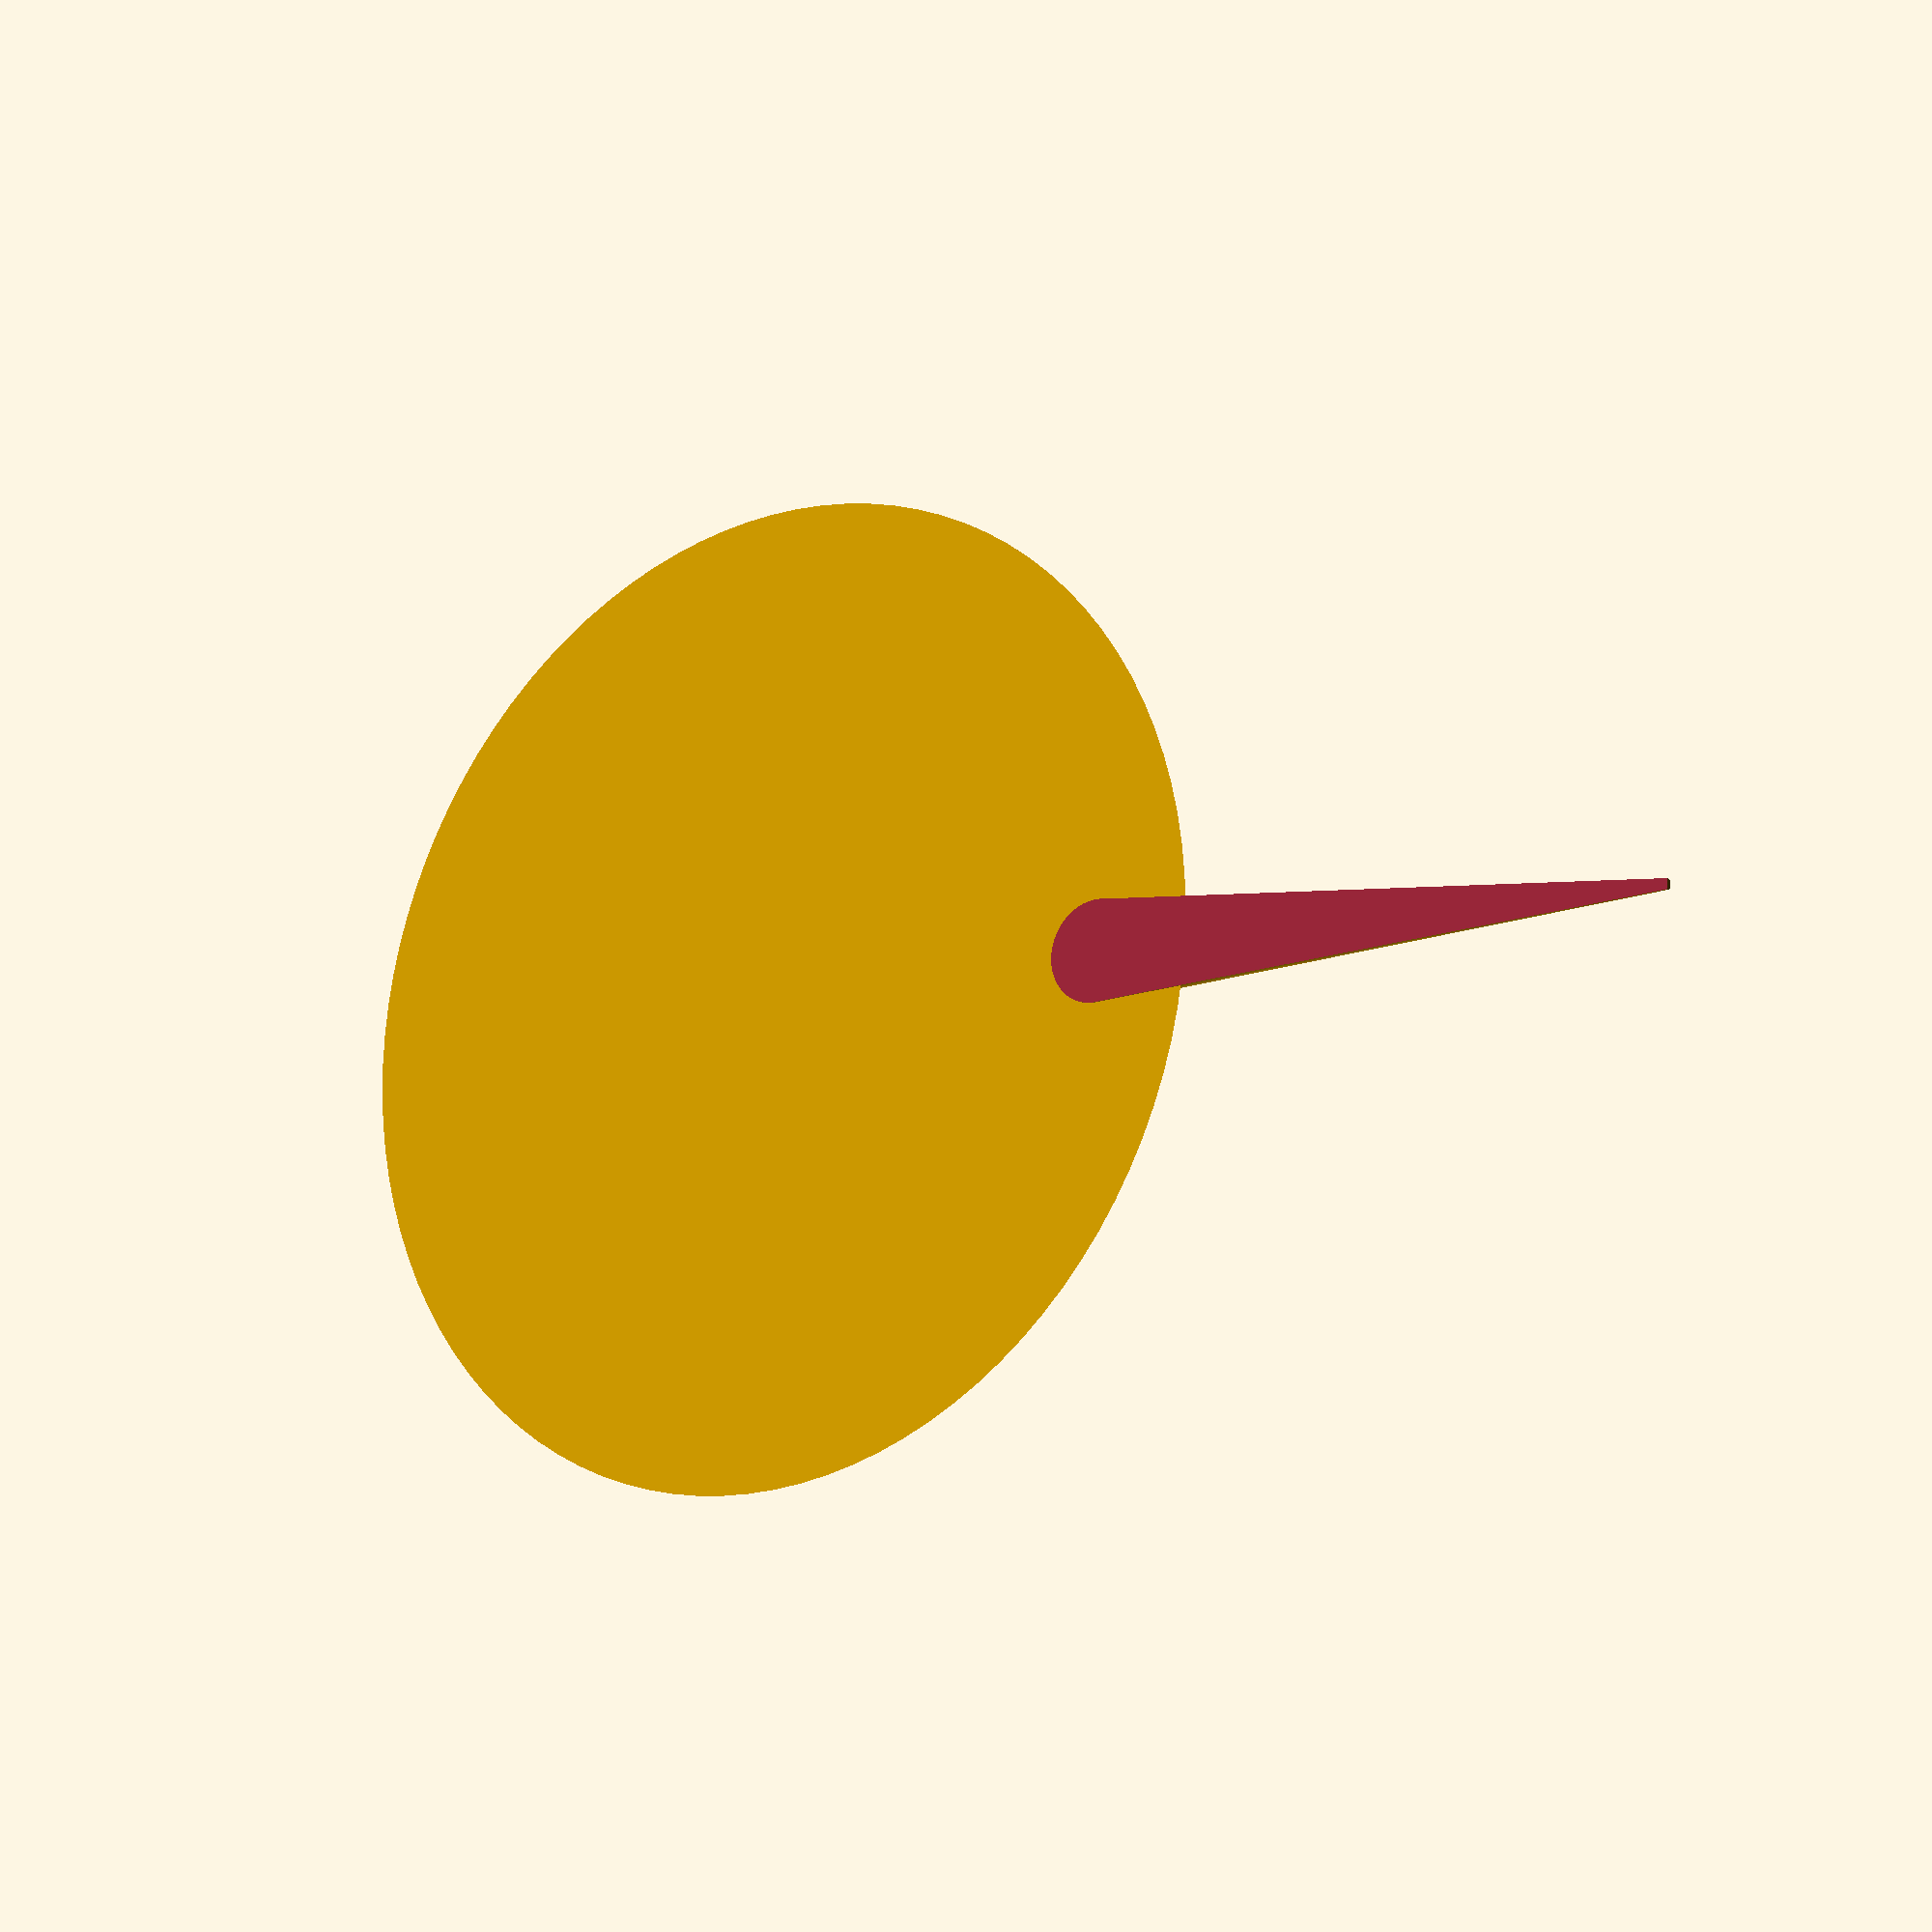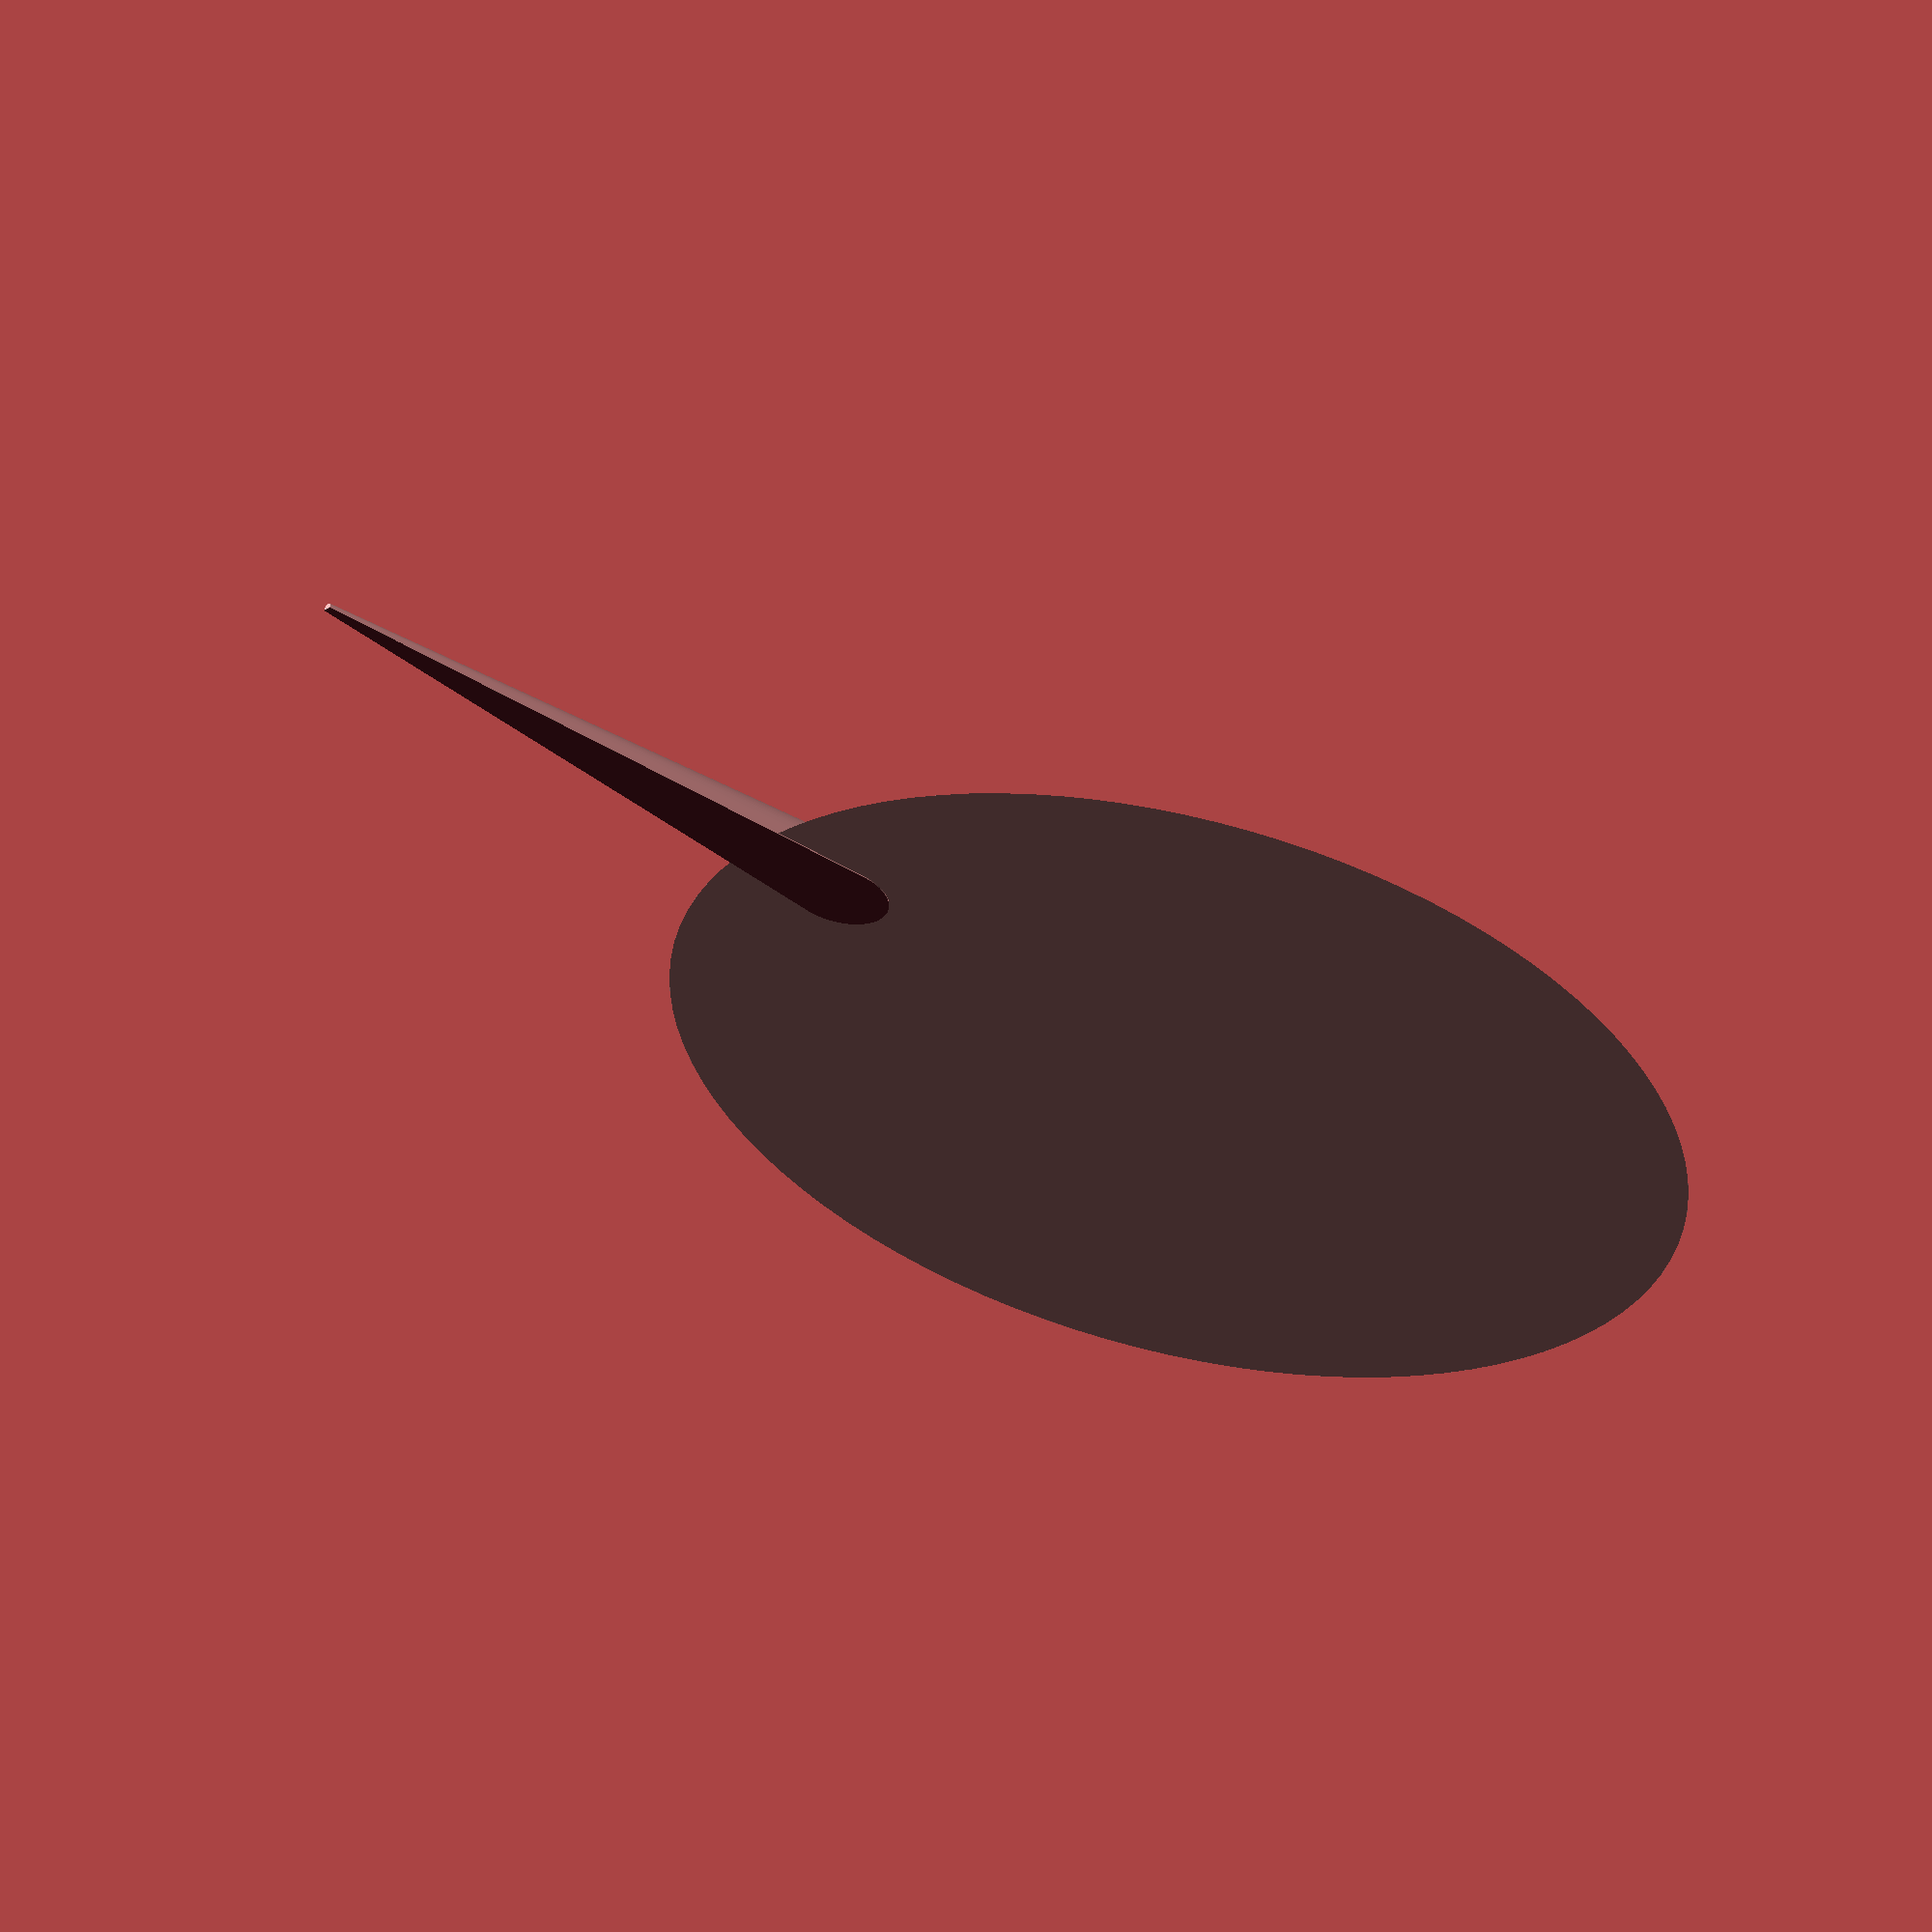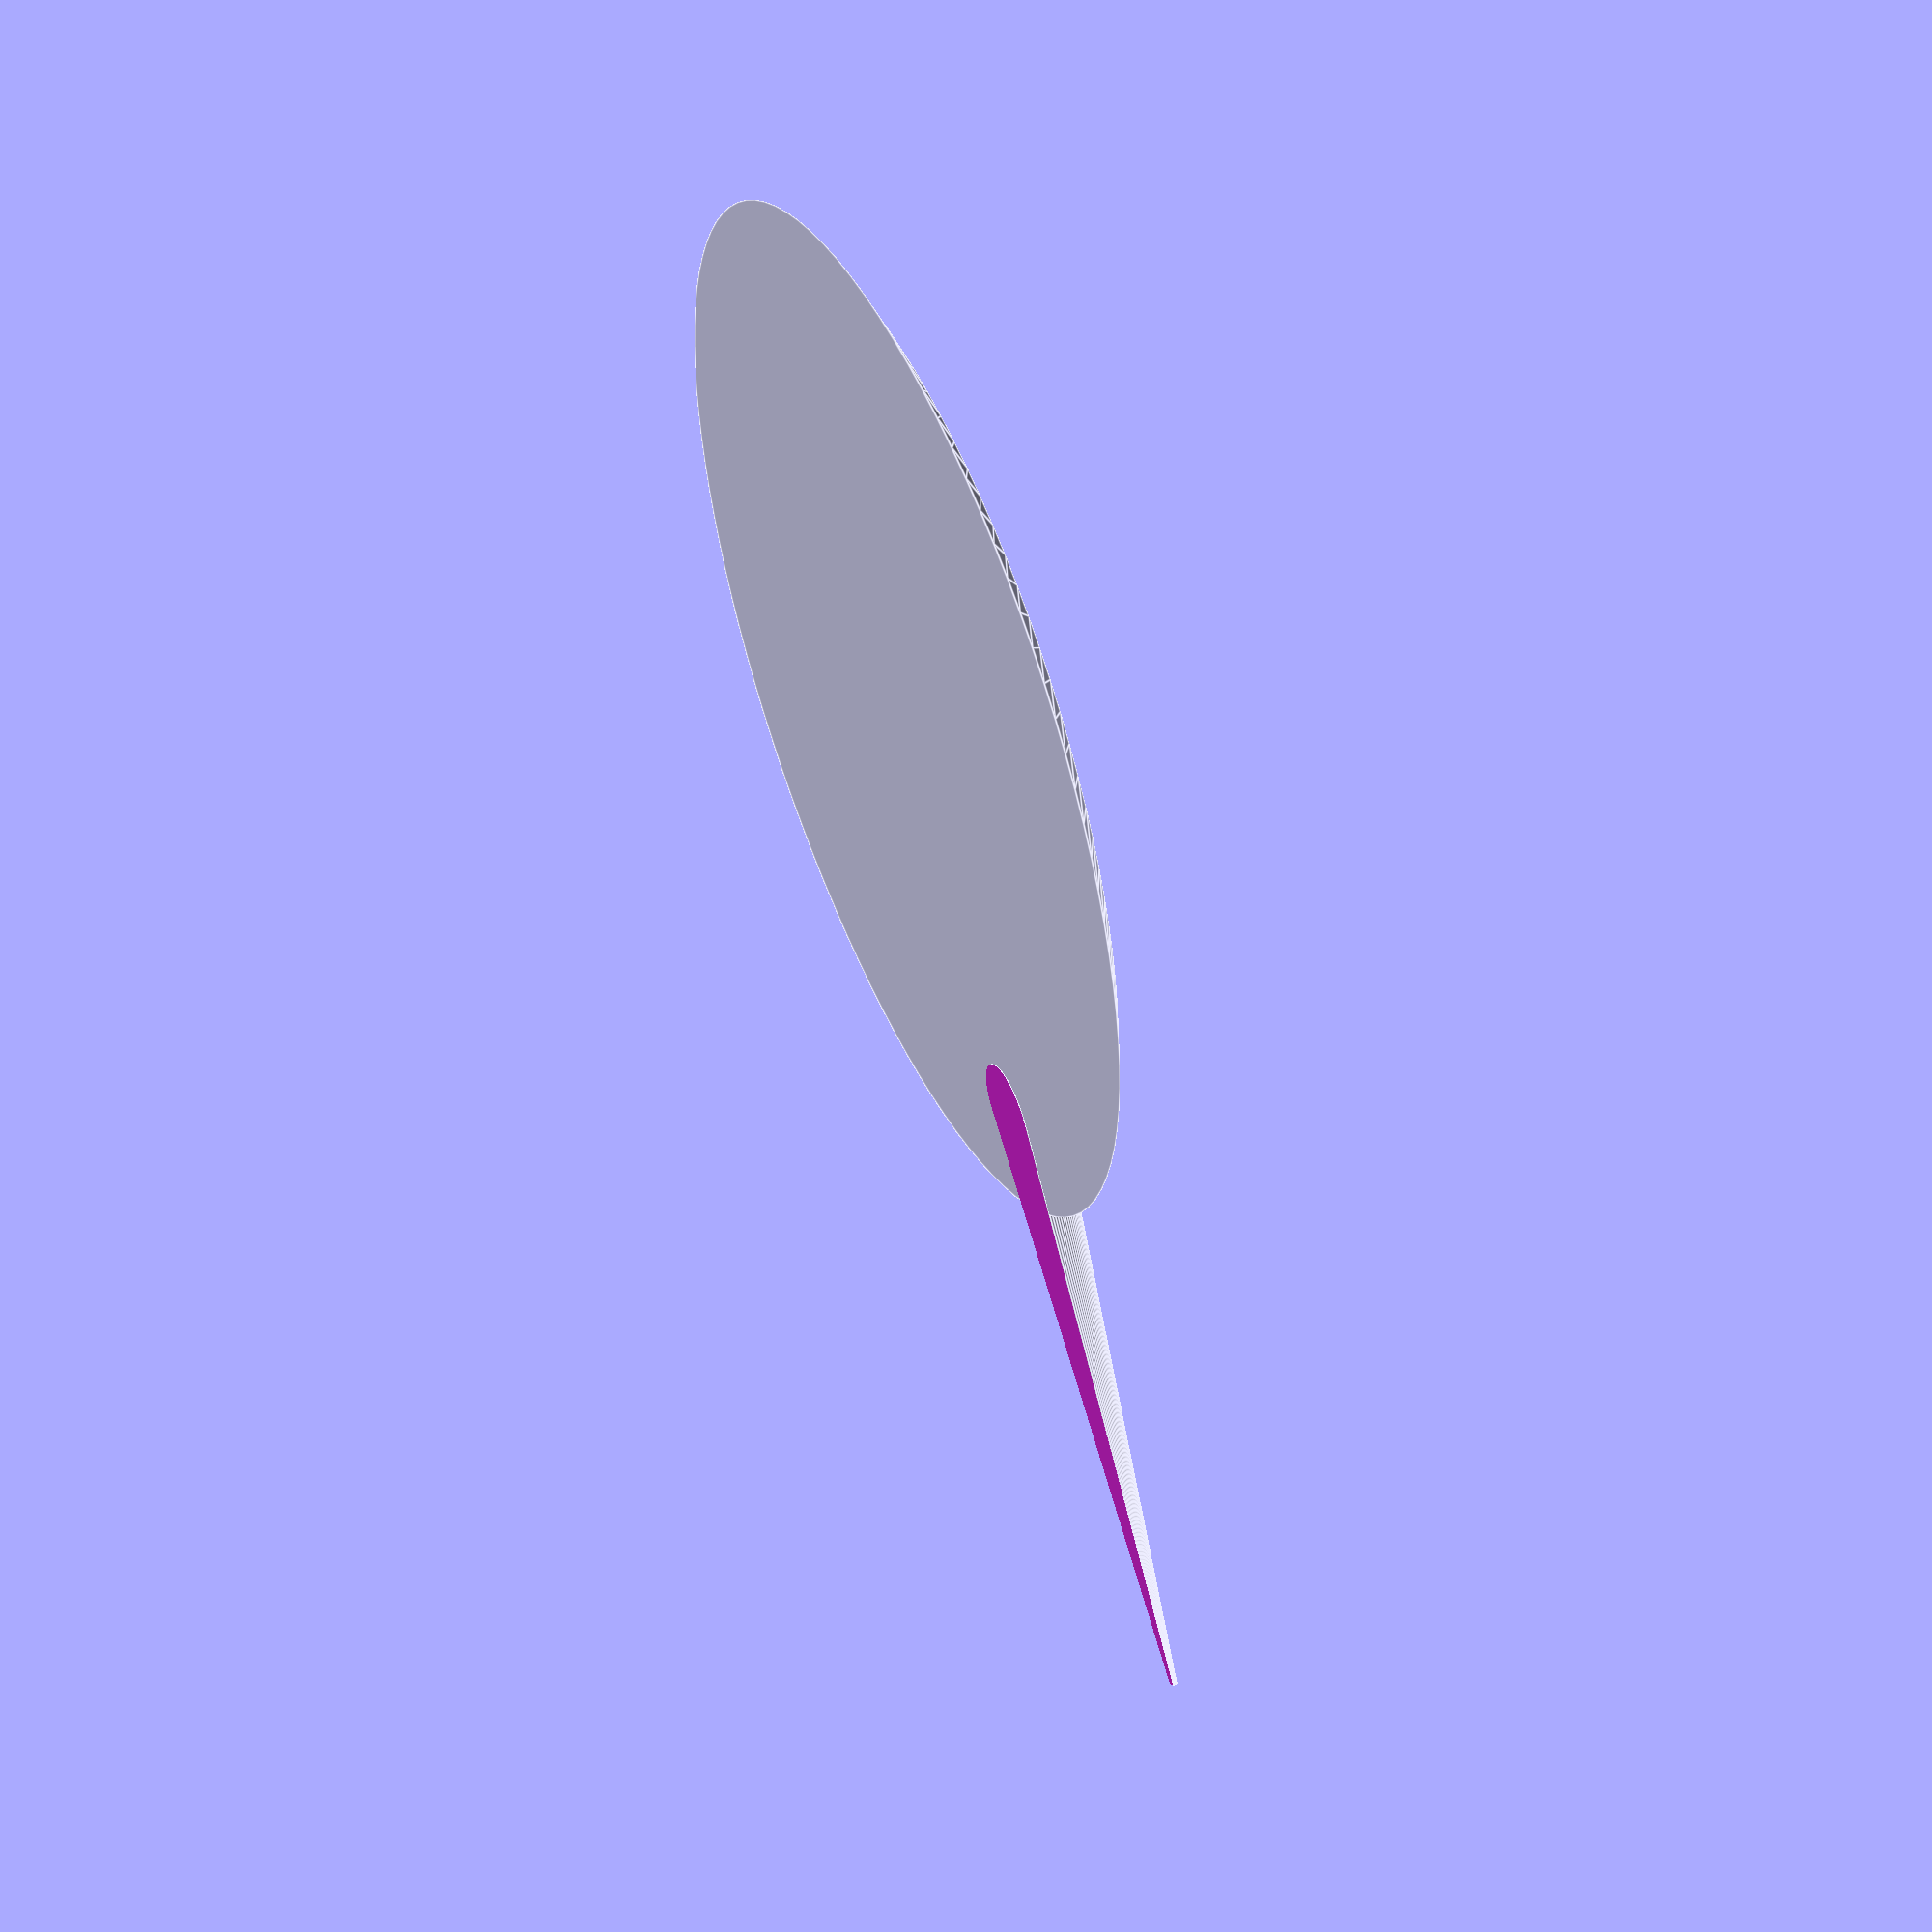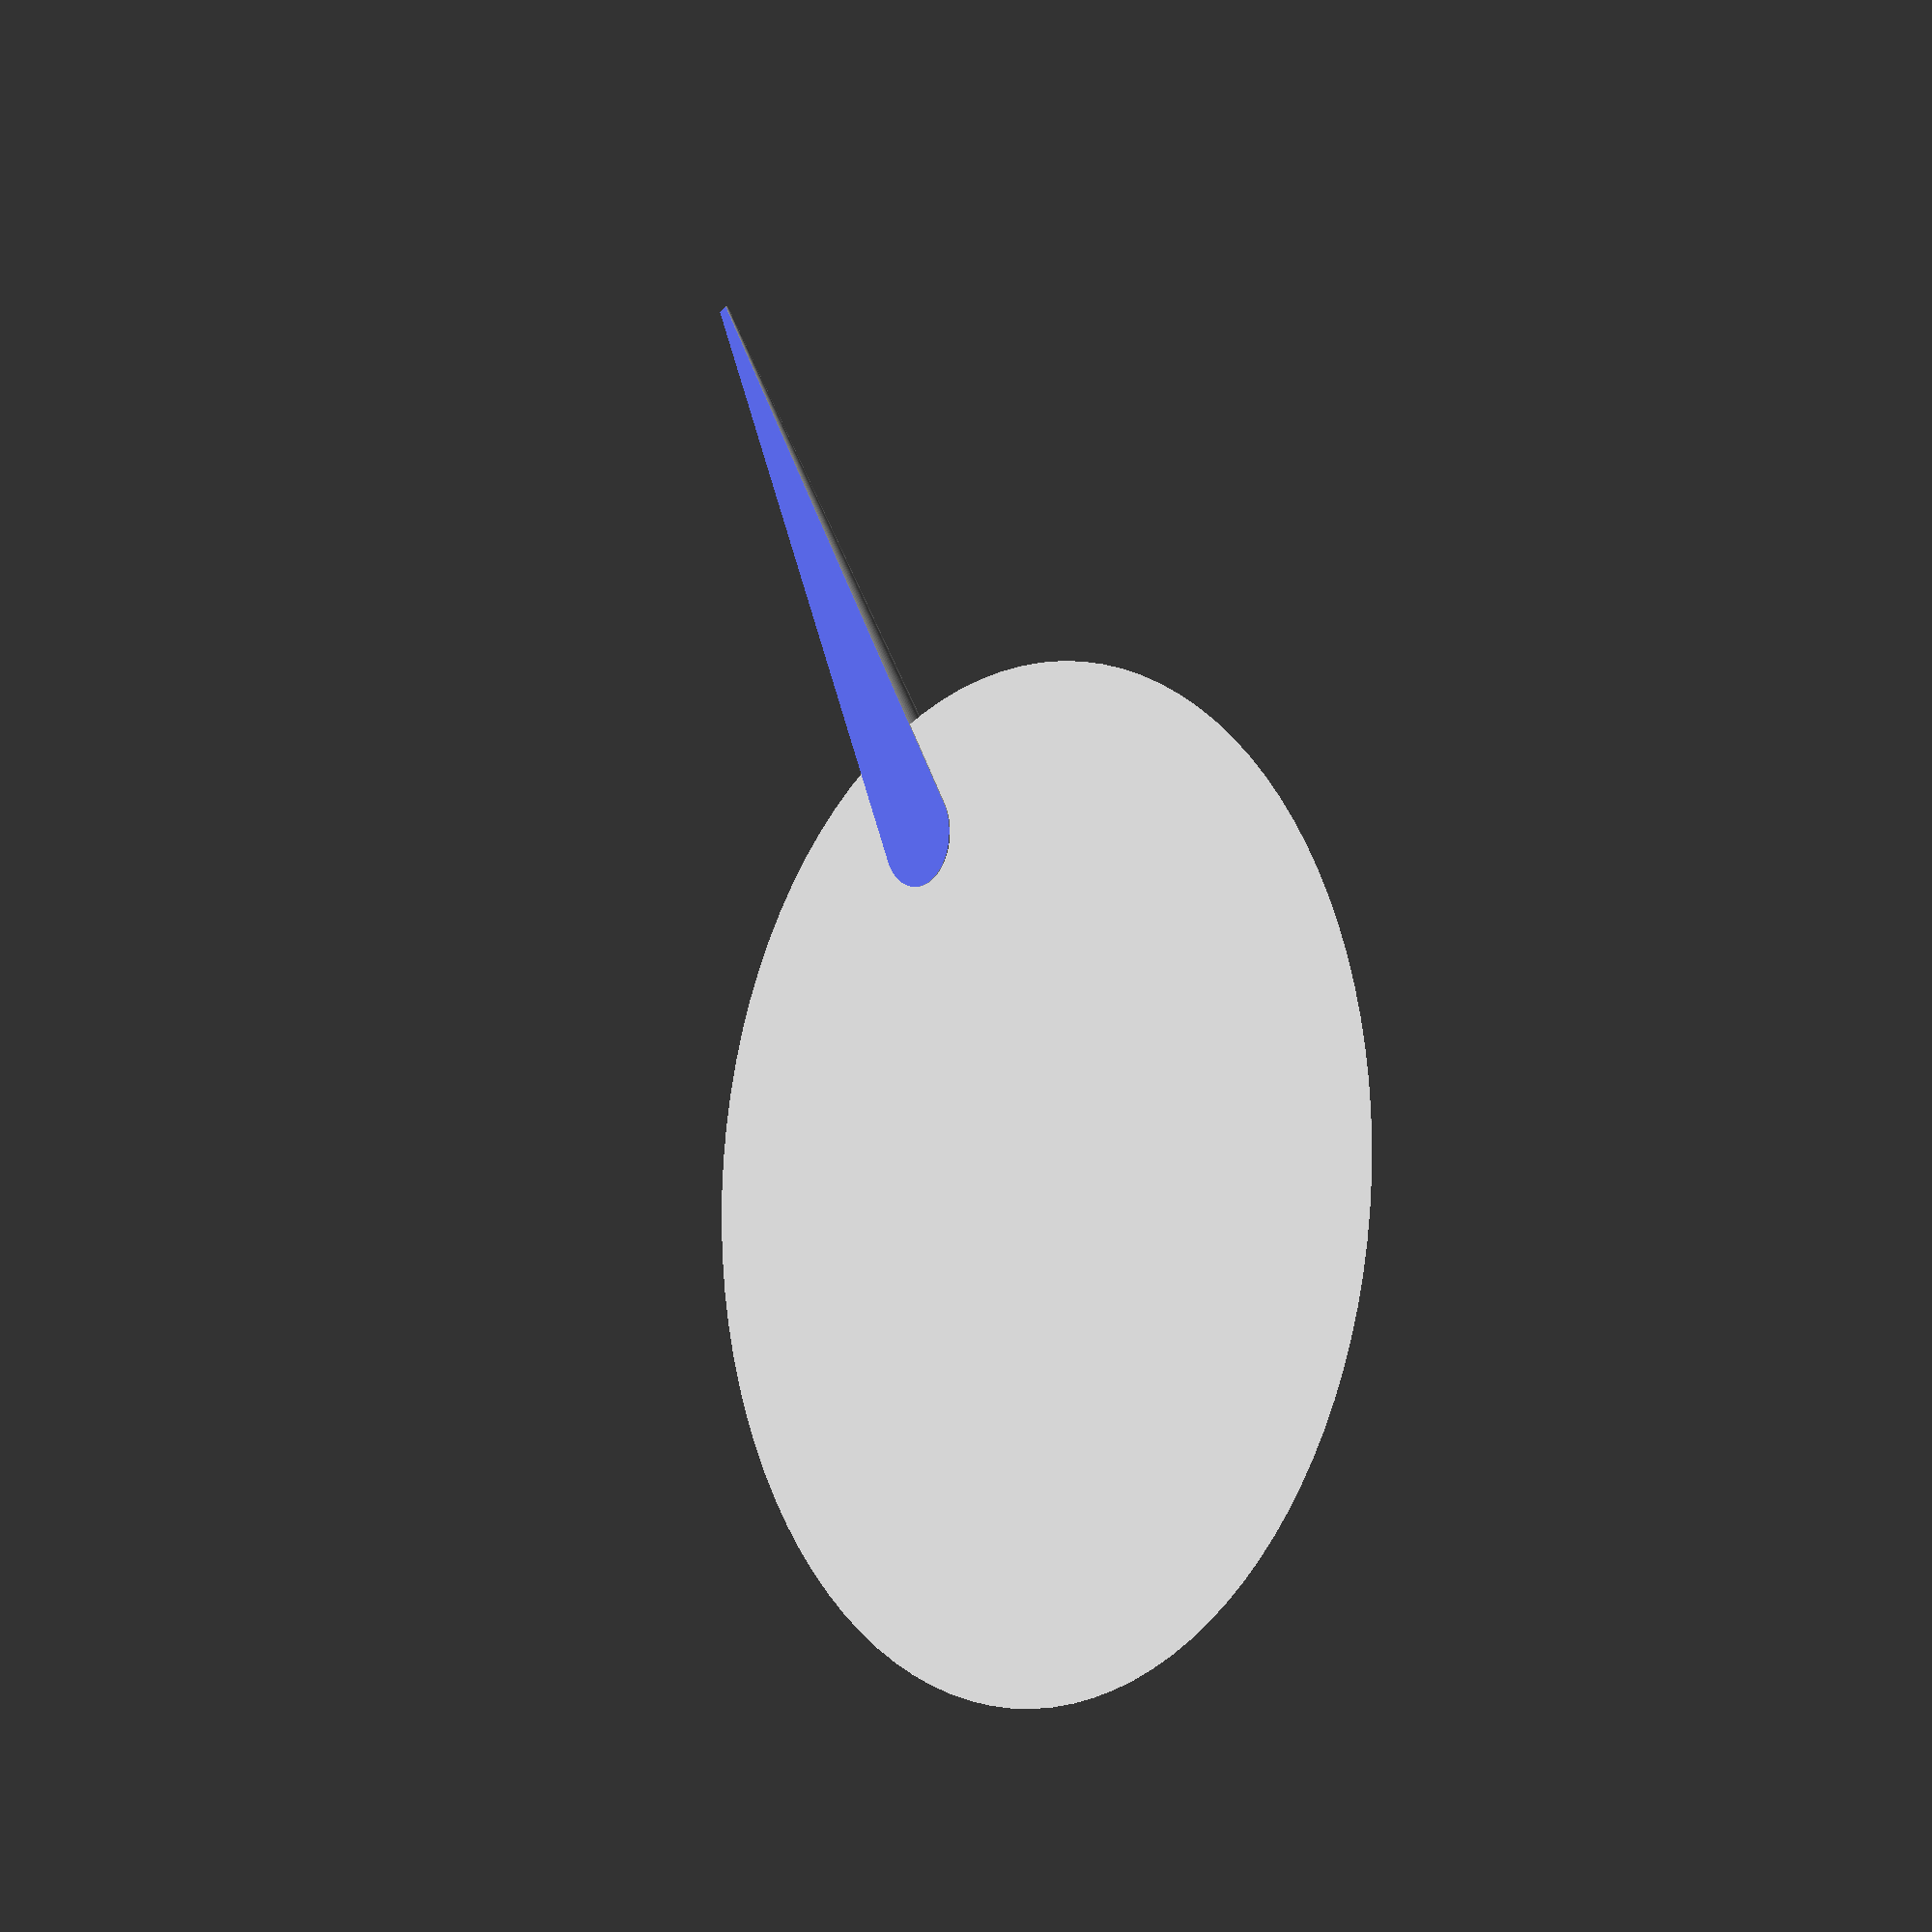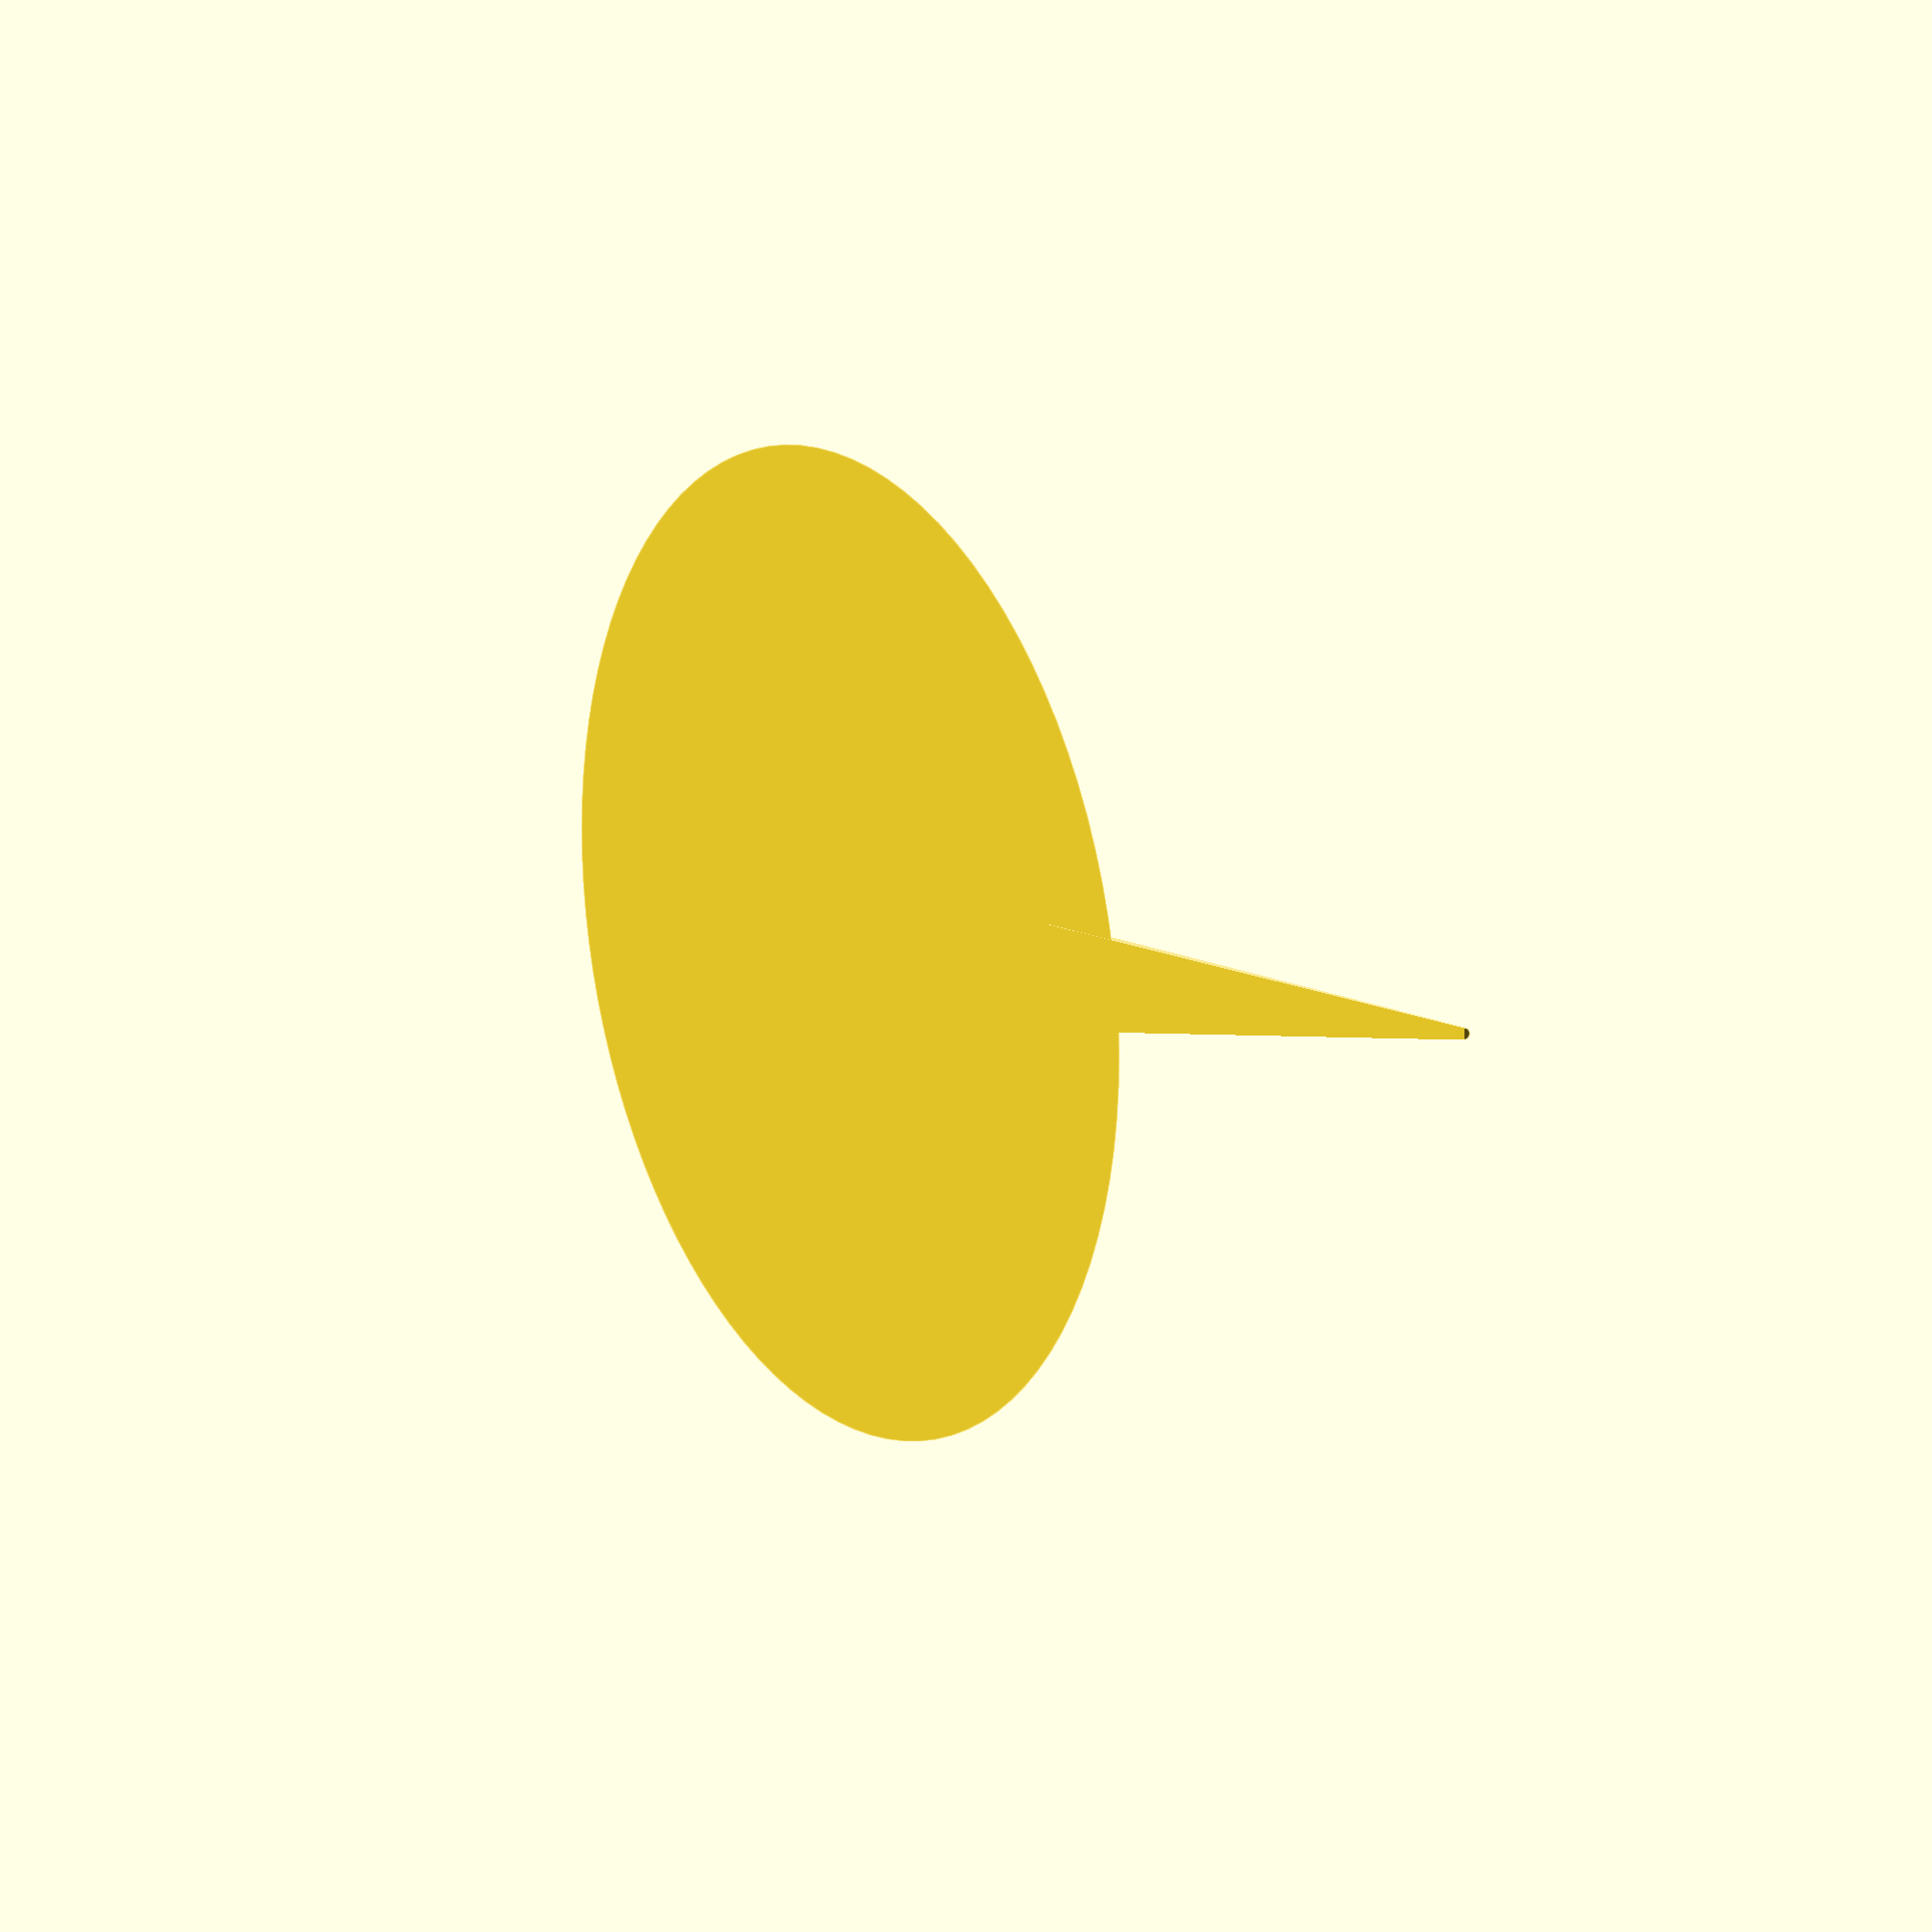
<openscad>
$fn=100;
target_size=50;
target_thickness=2;
spike_length=60;
spike_bottom_thickness=.5; //the point of spike
difference()
{
union()
{
cylinder(r1=target_size,r2=target_size/1.1,h=target_thickness);
rotate([90,0,90])translate([0,0,target_size-10])cylinder(r1=target_thickness*2.5,r2=spike_bottom_thickness,h=spike_length);
translate([target_size-10,0,0])sphere(r=target_thickness*2.5);
}
translate([-100,-100,-100.1])cube([1000,1000,100]);//IGNORE THIS this is just to cut the spike in half and make it printable
}


</openscad>
<views>
elev=16.7 azim=175.6 roll=215.9 proj=p view=wireframe
elev=121.2 azim=146.7 roll=346.2 proj=o view=solid
elev=308.9 azim=131.7 roll=246.0 proj=p view=edges
elev=4.5 azim=299.8 roll=231.7 proj=o view=wireframe
elev=164.7 azim=8.5 roll=303.7 proj=p view=edges
</views>
